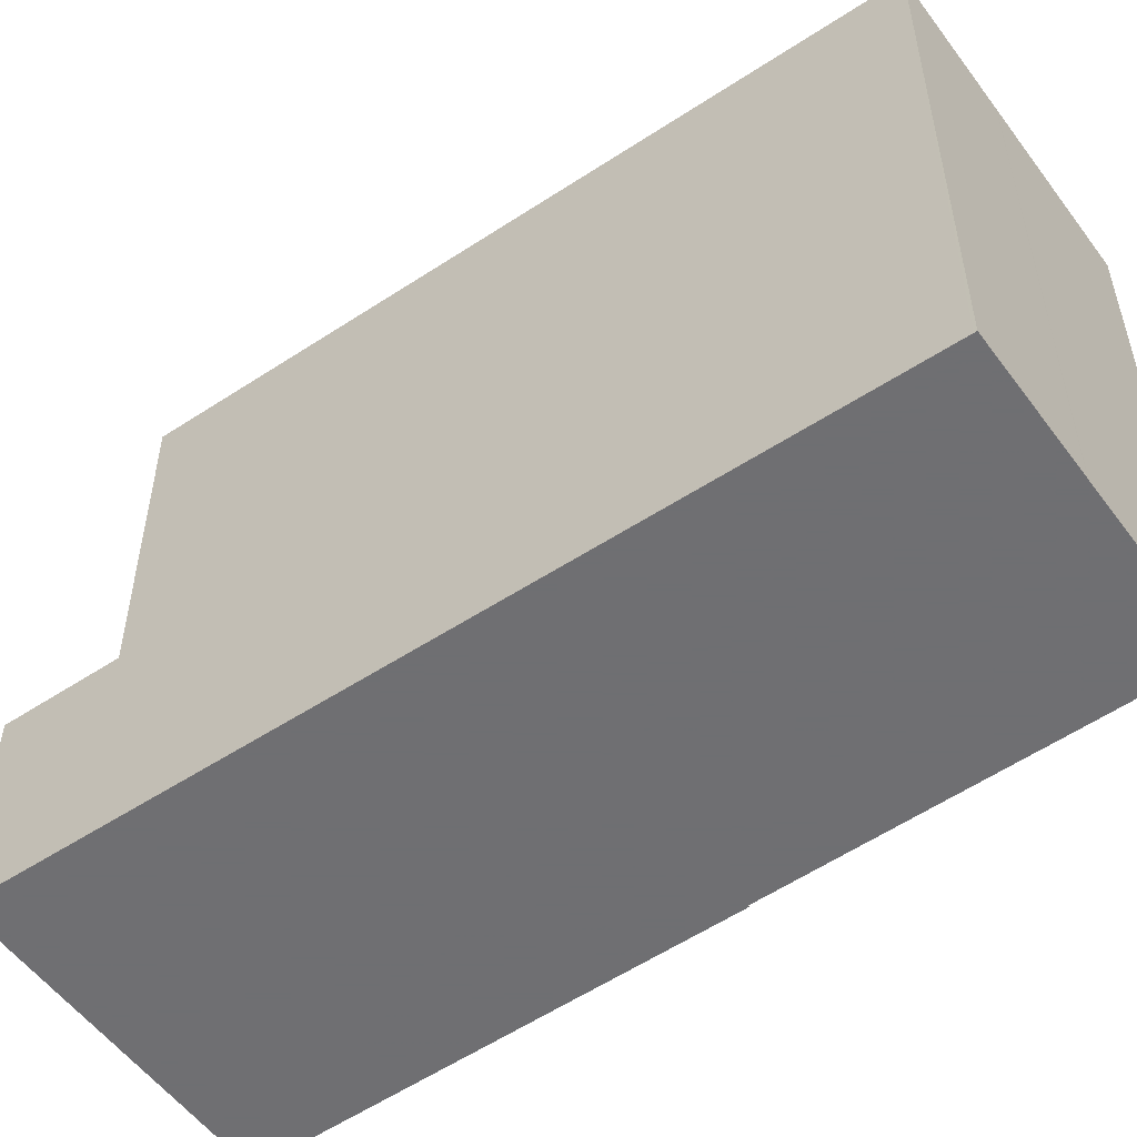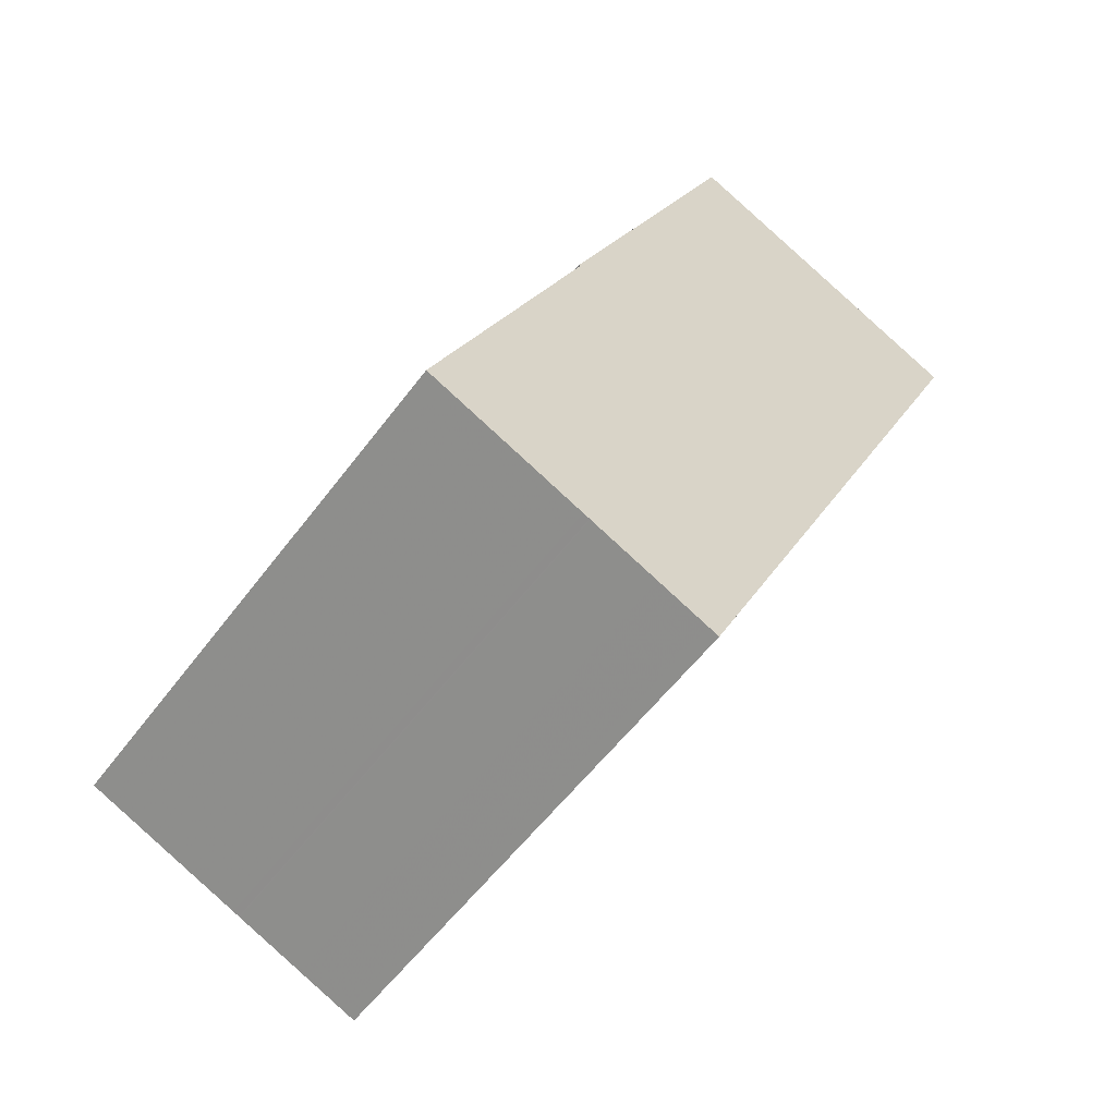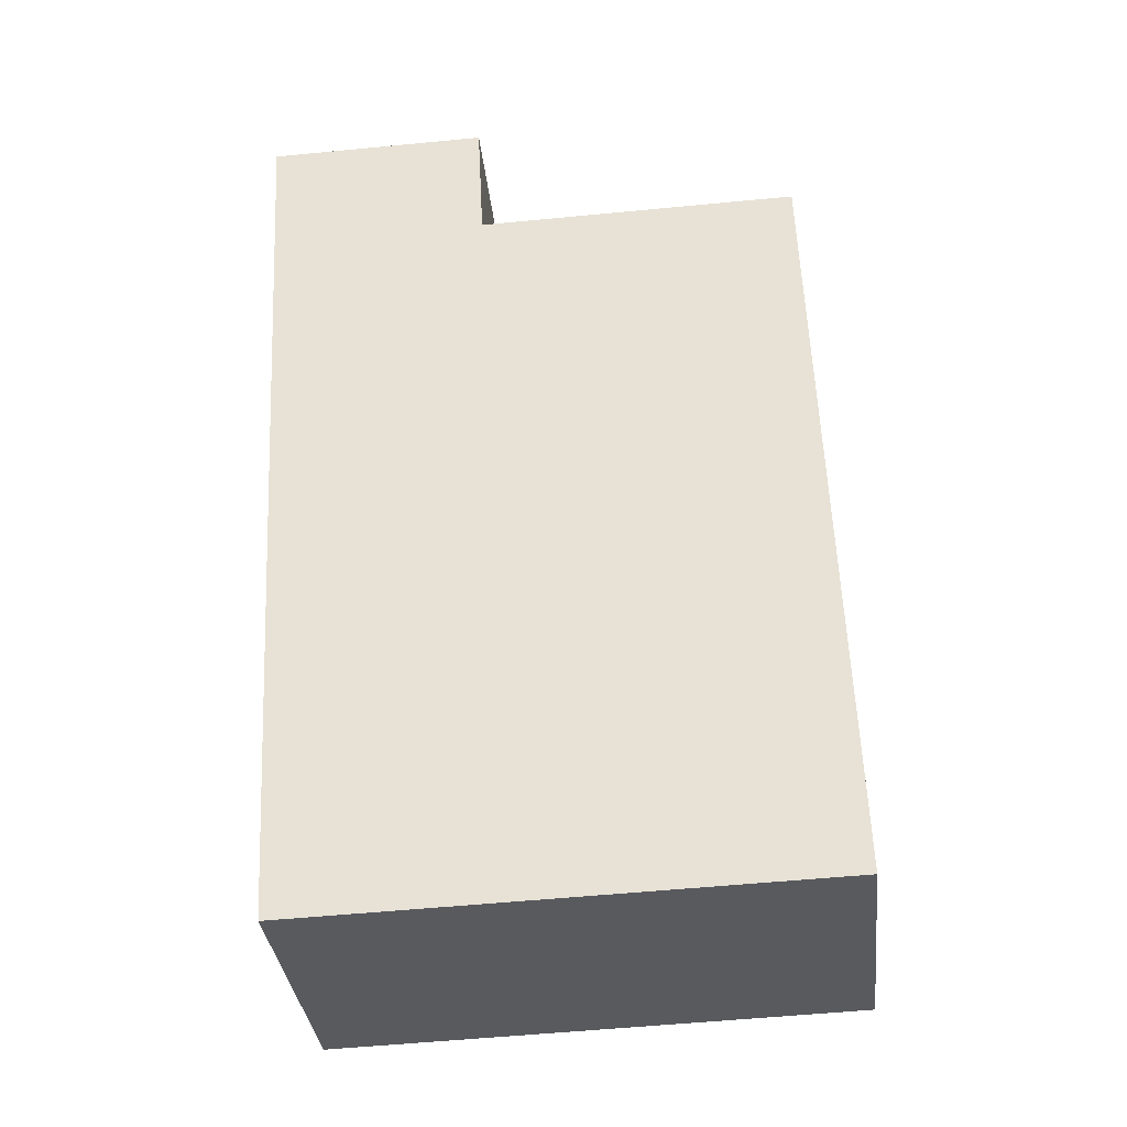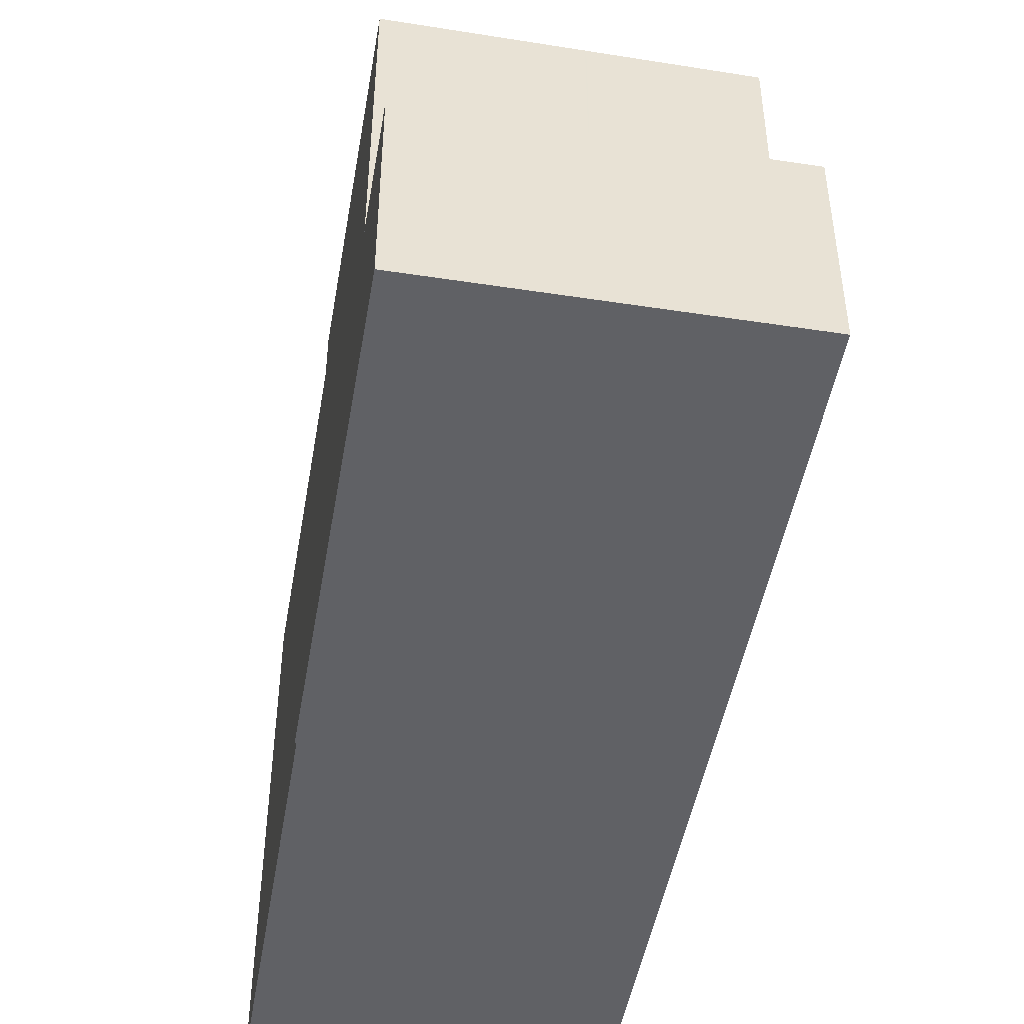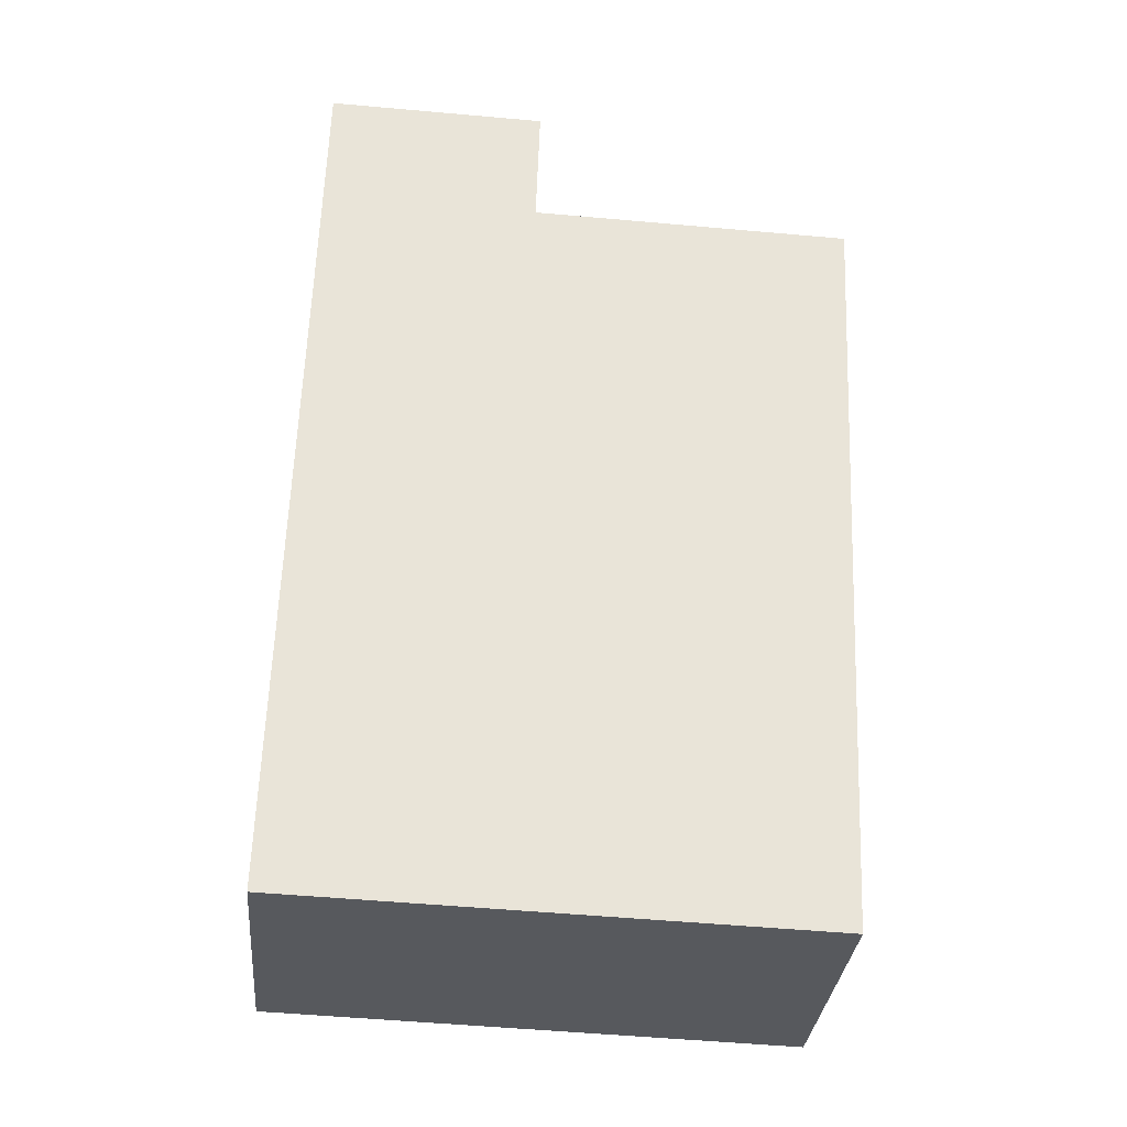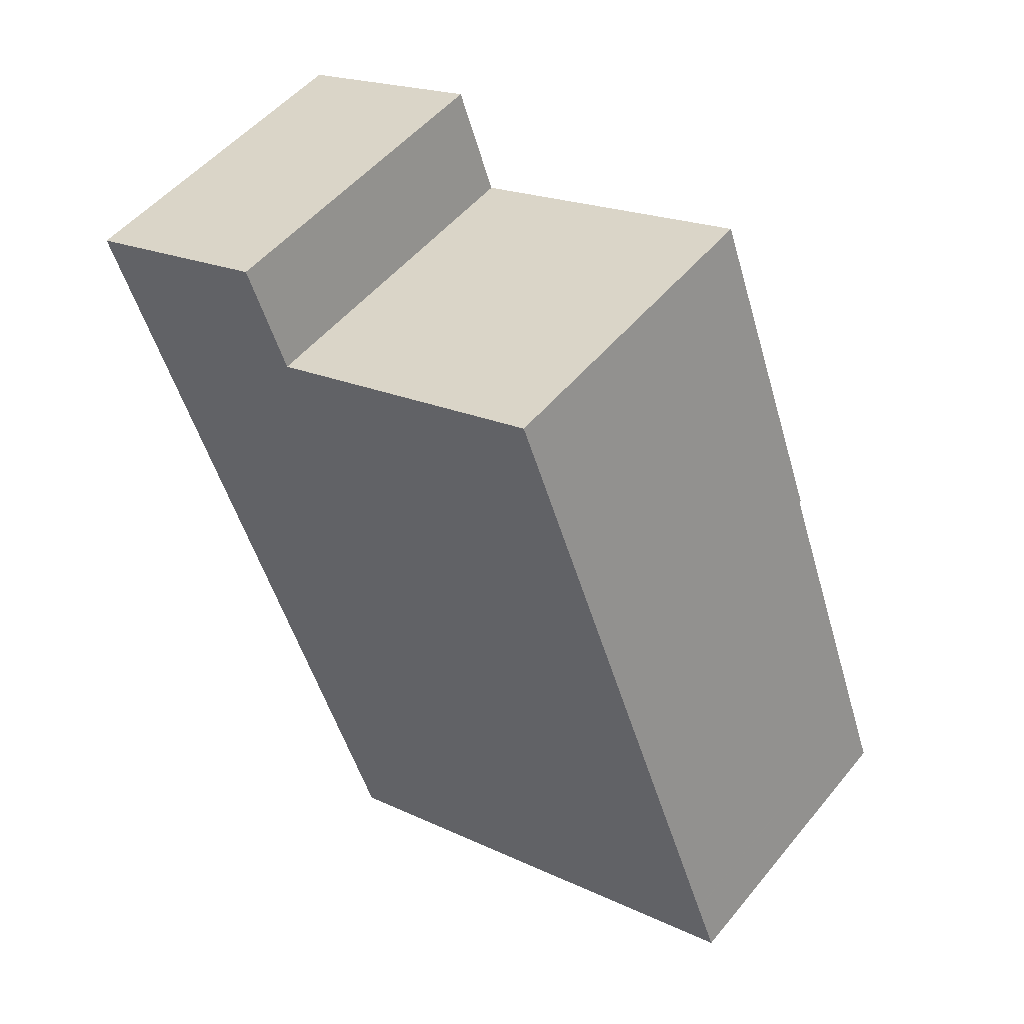
<metadata>
{"format":"obj","ext":"obj","renderer":"f3d","projection":"perspective","resolution":1024,"background":"white","views":[{"elev":-54.7,"azim":-30.3,"up":"+Z"},{"elev":-55.4,"azim":144.0,"up":"+Y"},{"elev":-55.7,"azim":-84.2,"up":"+Y"},{"elev":-49.7,"azim":-165.7,"up":"+Z"},{"elev":-53.2,"azim":-95.5,"up":"+Y"},{"elev":19.5,"azim":-48.5,"up":"+Y"}]}
</metadata>
<code>
v 280.9 -2185 9.686
v 280.9 -2185 9.686
v 283.7 -2192 9.734
v 278.5 -2194 9.664
v 271.9 -2180 3.861
v 277.5 -2177 3.87
v 280.9 -2185 9.686
v 278.5 -2194 9.664
v 280.8 -2193 9.695
v 283.7 -2192 9.733
v 280.8 -2193 9.694
v 278.5 -2194 9.664
v 279.5 -2193 9.678
v 279.6 -2193 9.679
v 279.1 -2192 9.671
v 280.4 -2192 9.688
v 278 -2193 9.657
v 272.8 -2182 9.57
v 278.3 -2179 9.643
v 272 -2180 3.862
v 277.6 -2178 3.871
v 271.9 -2180 3.861
v 272 -2180 3.862
v 278.3 -2179 3.879
v 272.8 -2182 3.87
v 272.8 -2182 4.15
v 278.3 -2179 4.309
v 278.3 -2179 3.879
v 278.3 -2179 4.308
v 278.3 -2179 9.643
v 277.5 -2178 3.871
v 277.5 -2177 3.87
v 272.8 -2182 4.15
v 272.8 -2182 3.87
v 272.8 -2182 9.57
v 274.6 -2179 3.866
v 274.5 -2179 3.865
v 275.4 -2181 3.875
v 275.4 -2181 4.223
v 275.4 -2181 9.604
v 278.4 -2194 9.664
v 273.4 -2179 3.864
v 273.3 -2179 3.863
v 274.1 -2181 3.873
v 274.1 -2181 4.188
v 274.1 -2181 9.588
v 278 -2193 9.657
v 283.3 -2191 9.726
v 283 -2191 9.723
v 283.4 -2192 9.73
v 283.5 -2192 9.73
v 277.2 -2178 3.87
v 277.2 -2178 3.87
v 278 -2179 3.879
v 278 -2179 4.3
v 278 -2179 9.639
v 278.2 -2193 9.659
v 278.6 -2194 9.666
v 278.7 -2194 9.667
v 273.2 -2182 3.871
v 273.2 -2182 4.162
v 273.2 -2182 9.576
v 272.5 -2180 3.863
v 272.4 -2180 3.862
v 272.8 -2182 3.87
v 272.8 -2182 3.87
v 278.3 -2179 9.643
v 278.3 -2179 9.643
v 275.4 -2181 9.604
v 274.1 -2181 9.588
v 273.2 -2182 9.576
v 272.8 -2182 9.57
v 278.3 -2179 3.879
v 278.3 -2179 3.879
v 273.2 -2182 3.871
v 272.8 -2182 9.57
v 278 -2179 9.639
v 275.4 -2181 3.875
v 278 -2179 3.879
v 274.1 -2181 3.873
v 279.8 -2191 9.678
v 278.6 -2191 9.662
v 277.7 -2192 9.65
v 277.4 -2192 9.647
v 277.4 -2192 9.647
v 282.5 -2189 9.713
v 282.7 -2189 9.717
v 280.9 -2193 9.696
v 280.5 -2192 9.689
v 280.9 -2193 9.696
v 275.2 -2181 9.602
v 278.2 -2187 9.651
v 279.9 -2191 9.679
v 274.4 -2179 3.866
v 275.2 -2181 3.874
v 274.4 -2179 3.865
v 275.2 -2181 4.22
v 275.2 -2181 3.874
v 275.2 -2181 9.602
v 280.4 -2192 9.687
v 280.4 -2192 9.689
v 279.1 -2192 9.671
v 278 -2193 9.657
v 278.2 -2193 9.659
v 278 -2193 9.656
v 283 -2191 9.723
v 283.3 -2191 9.726
v 280.3 -2192 9.686
v 279.7 -2191 9.677
v 280.7 -2193 9.694
v 280.7 -2193 9.694
v 280.3 -2192 9.687
v 274.3 -2179 3.866
v 275.1 -2181 3.874
v 275.1 -2181 9.6
v 274.2 -2179 3.865
v 275.1 -2181 4.215
v 275.1 -2181 3.874
v 275.1 -2181 9.6
v 275.3 -2181 3.875
v 274.6 -2179 3.866
v 274.5 -2179 3.865
v 275.3 -2181 3.875
v 275.3 -2181 4.223
v 275.3 -2181 9.604
v 279.8 -2191 9.678
v 280.3 -2192 9.687
v 280.8 -2193 9.694
v 280.8 -2193 9.694
v 280.3 -2192 9.687
v 275.3 -2181 9.604
v 277.7 -2186 9.644
v 280.9 -2185 9.686
v 280.9 -2185 9.686
v 280.9 -2185 0
v 280.9 -2185 0
v 282.7 -2189 9.717
v 280.9 -2185 9.686
v 280.9 -2185 0
v 282.7 -2189 0
v 283.5 -2192 9.73
v 283.7 -2192 9.734
v 283.7 -2192 1.776e-15
v 283.5 -2192 0
v 278.4 -2194 9.664
v 278.5 -2194 9.664
v 278.5 -2194 1.776e-15
v 278.4 -2194 0
v 271.9 -2180 3.861
v 271.9 -2180 3.861
v 271.9 -2180 4.441e-16
v 271.9 -2180 -4.441e-16
v 277.6 -2178 3.871
v 277.5 -2177 3.87
v 277.5 -2177 -4.441e-16
v 277.6 -2178 0
v 280.9 -2185 9.686
v 280.9 -2185 9.686
v 280.9 -2185 0
v 280.9 -2185 0
v 278.5 -2194 9.664
v 278.5 -2194 9.664
v 278.5 -2194 0
v 278.5 -2194 1.776e-15
v 280.8 -2193 9.694
v 280.8 -2193 9.695
v 280.8 -2193 0
v 280.8 -2193 0
v 283.7 -2192 9.734
v 283.7 -2192 9.733
v 283.7 -2192 0
v 283.7 -2192 1.776e-15
v 278.7 -2194 9.667
v 279.6 -2193 9.679
v 279.6 -2193 0
v 278.7 -2194 -1.776e-15
v 271.9 -2180 3.861
v 272 -2180 3.862
v 272 -2180 -4.441e-16
v 271.9 -2180 4.441e-16
v 278.3 -2179 3.879
v 277.6 -2178 3.871
v 277.6 -2178 0
v 278.3 -2179 0
v 272.4 -2180 3.862
v 271.9 -2180 3.861
v 271.9 -2180 -4.441e-16
v 272.4 -2180 0
v 277.5 -2177 3.87
v 277.5 -2177 3.87
v 277.5 -2177 0
v 277.5 -2177 -4.441e-16
v 277.2 -2178 3.87
v 274.5 -2179 3.865
v 274.5 -2179 4.441e-16
v 277.2 -2178 -4.441e-16
v 278 -2193 9.657
v 278.4 -2194 9.664
v 278.4 -2194 0
v 278 -2193 0
v 274.2 -2179 3.865
v 273.3 -2179 3.863
v 273.3 -2179 4.441e-16
v 274.2 -2179 0
v 278 -2193 9.656
v 278 -2193 9.657
v 278 -2193 0
v 278 -2193 0
v 283.7 -2192 9.733
v 283.3 -2191 9.726
v 283.3 -2191 -1.776e-15
v 283.7 -2192 0
v 280.9 -2193 9.696
v 283.5 -2192 9.73
v 283.5 -2192 0
v 280.9 -2193 0
v 277.5 -2177 3.87
v 277.2 -2178 3.87
v 277.2 -2178 -4.441e-16
v 277.5 -2177 0
v 278.5 -2194 9.664
v 278.7 -2194 9.667
v 278.7 -2194 -1.776e-15
v 278.5 -2194 0
v 273.3 -2179 3.863
v 272.4 -2180 3.862
v 272.4 -2180 0
v 273.3 -2179 4.441e-16
v 272 -2180 3.862
v 272.8 -2182 3.87
v 272.8 -2182 0
v 272 -2180 -4.441e-16
v 280.9 -2185 9.686
v 278.3 -2179 9.643
v 278.3 -2179 0
v 280.9 -2185 0
v 272.8 -2182 9.57
v 277.4 -2192 9.647
v 277.4 -2192 0
v 272.8 -2182 0
v 283.3 -2191 9.726
v 282.7 -2189 9.717
v 282.7 -2189 0
v 283.3 -2191 0
v 280.8 -2193 9.695
v 280.9 -2193 9.696
v 280.9 -2193 0
v 280.8 -2193 0
v 274.5 -2179 3.865
v 274.4 -2179 3.865
v 274.4 -2179 0
v 274.5 -2179 0
v 277.4 -2192 9.647
v 278 -2193 9.656
v 278 -2193 0
v 277.4 -2192 0
v 283.3 -2191 9.726
v 283.3 -2191 9.726
v 283.3 -2191 0
v 283.3 -2191 -1.776e-15
v 279.6 -2193 9.679
v 280.7 -2193 9.694
v 280.7 -2193 0
v 279.6 -2193 0
v 274.4 -2179 3.865
v 274.2 -2179 3.865
v 274.2 -2179 0
v 274.4 -2179 0
v 274.5 -2179 3.865
v 274.5 -2179 3.865
v 274.5 -2179 0
v 274.5 -2179 4.441e-16
v 280.7 -2193 9.694
v 280.8 -2193 9.694
v 280.8 -2193 0
v 280.7 -2193 0
v 271.9 -2180 0
v 277.5 -2177 0
v 280.9 -2185 0
v 280.9 -2185 0
v 283.7 -2192 0
v 278.5 -2194 0
f 29 27 24 28
f 58 12 17 57
f 17 12 41 47
f 89 49 50 88
f 88 50 51 90
f 59 8 12 58
f 129 110 111 128
f 128 111 112 130
f 23 20 5 22
f 32 6 21 31
f 30 19 27 29
f 34 25 26 33
f 53 32 31 52
f 33 26 18 35
f 55 29 28 54
f 56 30 29 55
f 113 42 43 116
f 118 44 45 117
f 117 45 46 119
f 12 8 4 41
f 64 43 42 63
f 61 45 44 60
f 62 46 45 61
f 49 48 10 50
f 50 10 3 51
f 52 36 37 53
f 54 38 39 55
f 55 39 40 56
f 57 15 13 58
f 58 13 14 59
f 60 34 33 61
f 61 33 35 62
f 63 23 22 64
f 65 20 23 66
f 67 1 7 68
f 132 91 131
f 84 72 71 83
f 73 31 21 74
f 66 23 63 75
f 85 76 72 84
f 92 69 77 86 93
f 86 77 68 7 2 87
f 78 36 52 79
f 83 71 70 82
f 79 52 31 73
f 114 80 42 113
f 75 63 42 80
f 130 112 108 127
f 104 57 17 103
f 103 17 47 105
f 106 49 89 101
f 107 48 49 106
f 102 15 57 104
f 88 11 16 89
f 90 9 11 88
f 126 109 115 91 132
f 93 81 92
f 121 36 78 120
f 101 89 16 100
f 122 37 36 121
f 124 39 38 123
f 125 40 39 124
f 100 81 93 101
f 127 108 109 126
f 103 84 83 104
f 105 85 84 103
f 101 93 86 106
f 106 86 87 107
f 104 83 82 102
f 108 102 82 109
f 110 14 13 111
f 111 13 15 112
f 113 94 95 114
f 112 15 102 108
f 109 82 70 115
f 116 96 94 113
f 117 97 98 118
f 119 99 97 117
f 120 95 94 121
f 121 94 96 122
f 123 98 97 124
f 124 97 99 125
f 126 81 100 127
f 128 11 9 129
f 130 16 11 128
f 131 69 92 132
f 127 100 16 130
f 132 92 81 126
f 134 135 136 133
f 138 139 140 137
f 142 143 144 141
f 146 147 148 145
f 150 151 152 149
f 154 155 156 153
f 158 159 160 157
f 162 163 164 161
f 166 167 168 165
f 170 171 172 169
f 174 175 176 173
f 178 179 180 177
f 182 183 184 181
f 186 187 188 185
f 190 191 192 189
f 194 195 196 193
f 198 199 200 197
f 202 203 204 201
f 206 207 208 205
f 210 211 212 209
f 214 215 216 213
f 218 219 220 217
f 222 223 224 221
f 226 227 228 225
f 230 231 232 229
f 234 235 236 233
f 238 239 240 237
f 242 243 244 241
f 246 247 248 245
f 250 251 252 249
f 254 255 256 253
f 258 259 260 257
f 262 263 264 261
f 266 267 268 265
f 270 271 272 269
f 274 275 276 273
f 278 279 280 281 282 277

</code>
